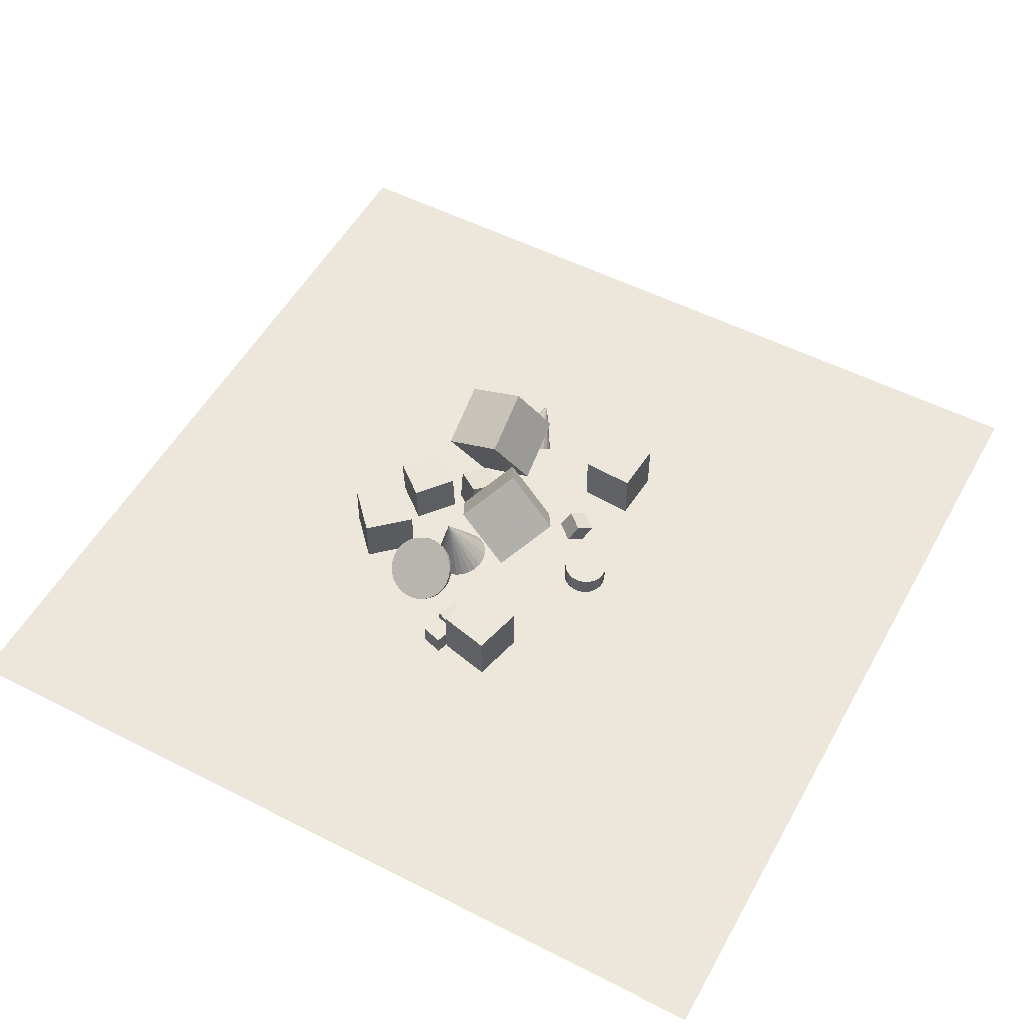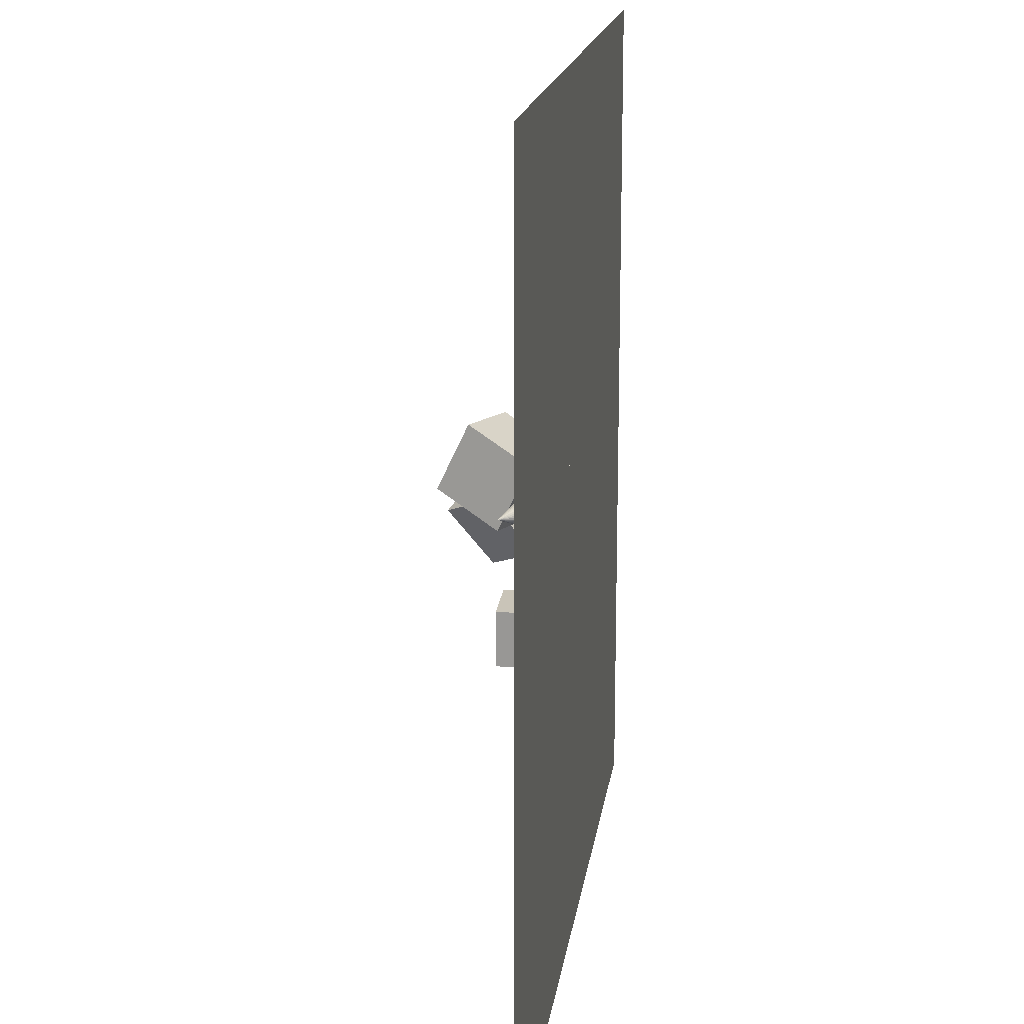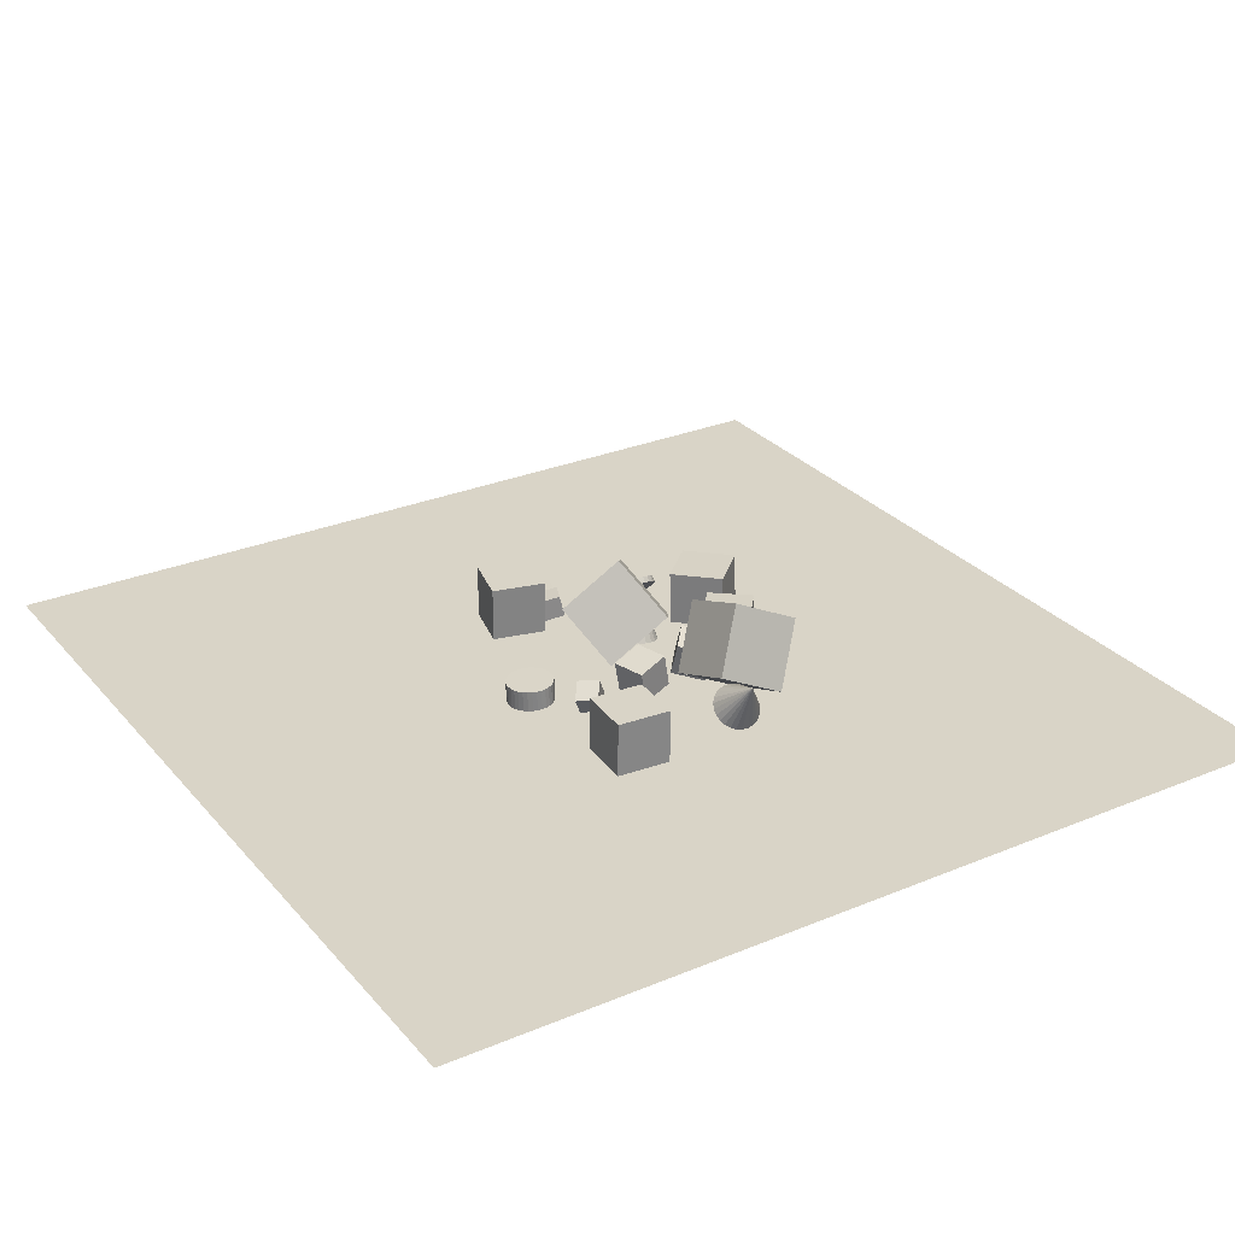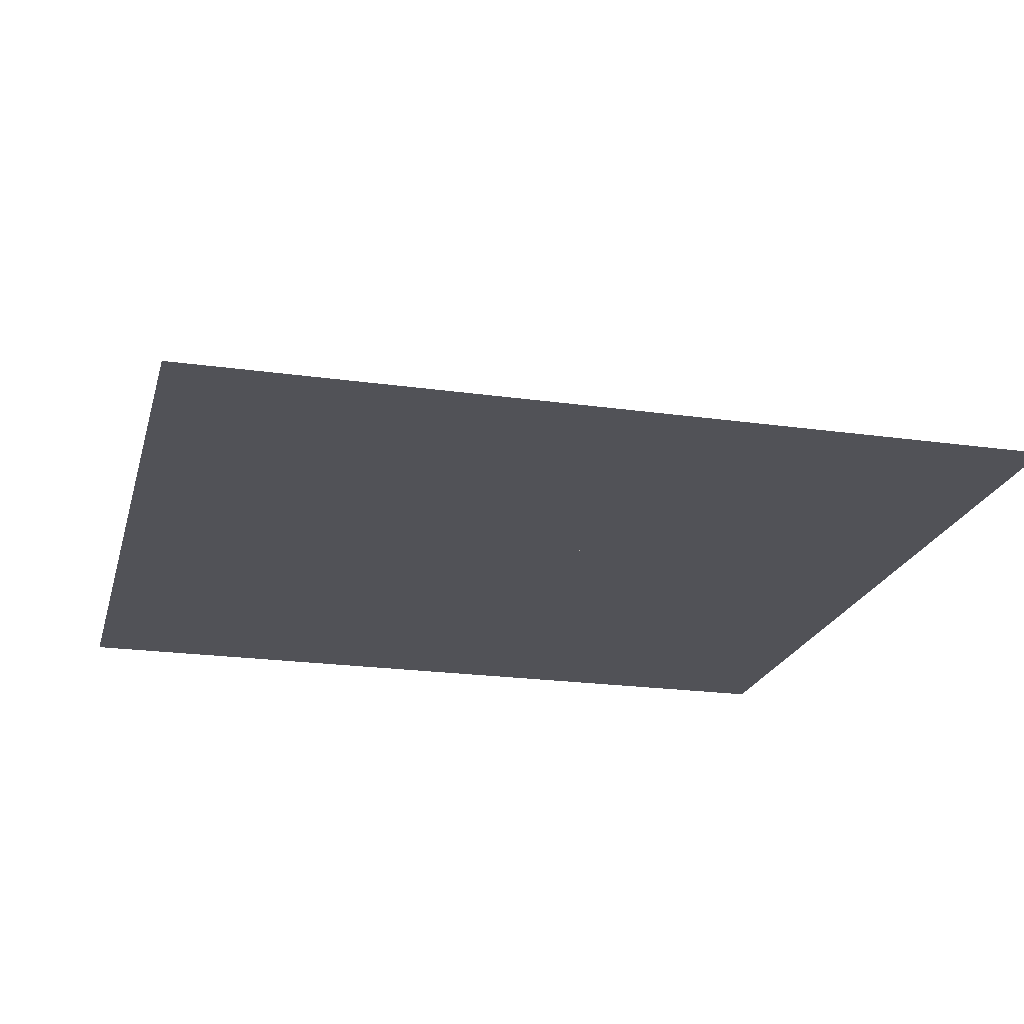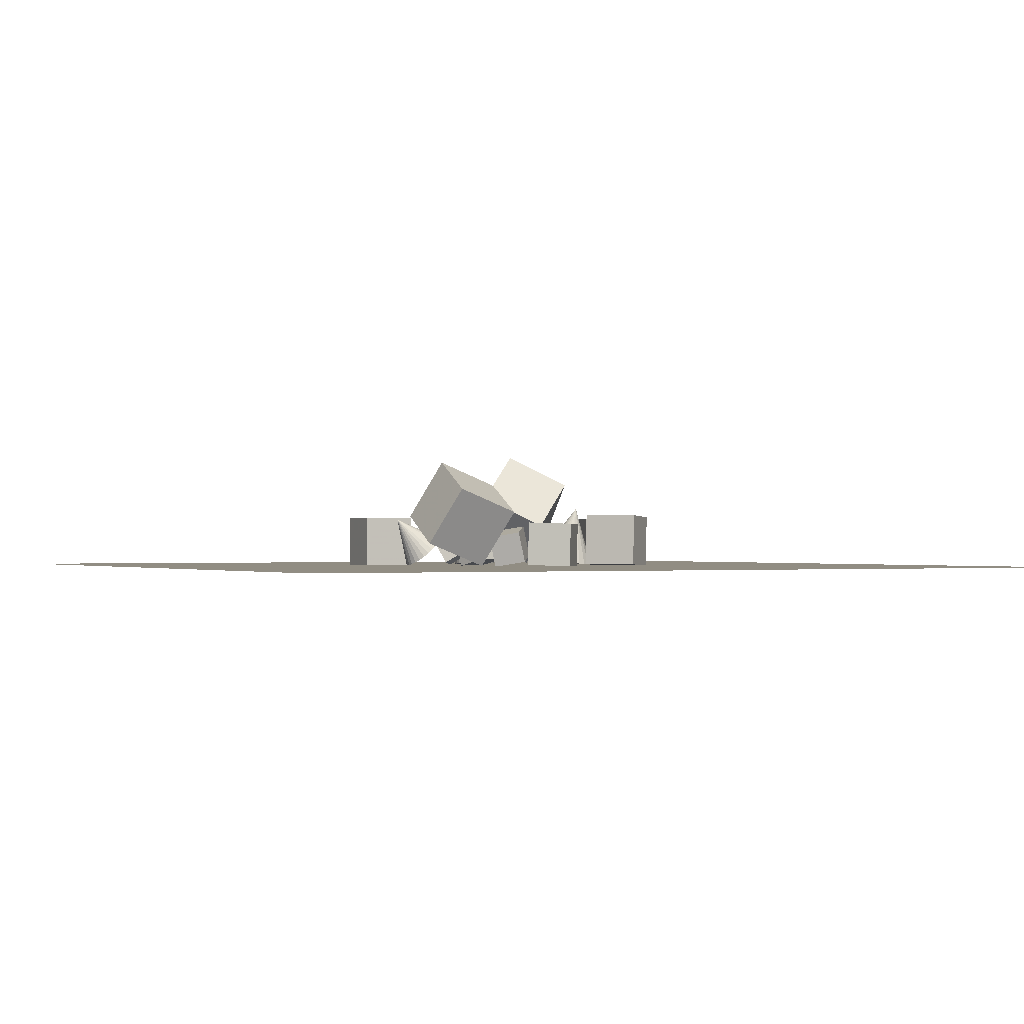
<metadata>
{"format":"obj","ext":"obj","renderer":"f3d","projection":"perspective","resolution":1024,"background":"white","views":[{"elev":53.2,"azim":-61.4,"up":"+Z"},{"elev":16.8,"azim":97.8,"up":"+Y"},{"elev":28.5,"azim":58.0,"up":"+Z"},{"elev":-21.5,"azim":75.9,"up":"+Z"},{"elev":-0.8,"azim":151.7,"up":"+Z"}]}
</metadata>
<code>
v -0.9219 12.54 -1.972
v -1.103 12.27 -1.942
v -1.348 12.06 -1.93
v -1.64 11.91 -1.938
v -1.959 11.84 -1.965
v -2.283 11.85 -2.009
v -2.591 11.95 -2.067
v -2.347 13.54 0.228
v -2.86 12.12 -2.135
v -3.074 12.36 -2.209
v -3.217 12.64 -2.283
v -3.279 12.96 -2.352
v -3.257 13.28 -2.412
v -3.151 13.59 -2.459
v -2.97 13.86 -2.489
v -2.725 14.07 -2.5
v -2.433 14.22 -2.492
v -2.114 14.29 -2.465
v -1.79 14.28 -2.421
v -1.483 14.18 -2.363
v -1.213 14.01 -2.295
v -0.9995 13.77 -2.222
v -0.8566 13.49 -2.148
v -0.7942 13.17 -2.078
v -0.8165 12.85 -2.018
f 24 8 25
f 1 8 2
f 23 8 24
f 22 8 23
f 21 8 22
f 20 8 21
f 19 8 20
f 18 8 19
f 17 8 18
f 16 8 17
f 15 8 16
f 14 8 15
f 13 8 14
f 12 8 13
f 11 8 12
f 10 8 11
f 9 8 10
f 7 8 9
f 6 8 7
f 5 8 6
f 4 8 5
f 3 8 4
f 25 8 1
f 2 8 3
f 9 21 2
f 25 1 21
f 2 3 4
f 4 5 9
f 6 7 9
f 9 10 11
f 11 12 13
f 13 14 11
f 15 16 17
f 17 18 19
f 19 20 21
f 21 22 23
f 23 24 25
f 1 2 21
f 5 6 9
f 9 11 14
f 14 15 17
f 17 19 21
f 21 23 25
f 2 4 9
f 9 14 21
f 17 21 14
v 1.289 14.94 -2.356
v 0.4229 13.81 -2.056
v 1.666 15.03 -0.9509
v 0.7996 13.89 -0.6508
v 2.399 14.03 -2.599
v 1.533 12.9 -2.299
v 2.776 14.11 -1.194
v 1.91 12.98 -0.8937
f 27 29 28
f 33 32 28
f 31 30 32
f 27 26 30
f 28 32 30
f 31 33 29
f 26 27 28
f 29 33 28
f 33 31 32
f 31 27 30
f 26 28 30
f 27 31 29
v 1.284 10.55 -2.556
v 1.382 10.26 -1.131
v 0.8908 11.92 -2.252
v 0.9892 11.63 -0.8269
v 2.684 10.95 -2.571
v 2.782 10.66 -1.146
v 2.291 12.32 -2.267
v 2.389 12.04 -0.8418
f 37 36 34
f 37 41 40
f 39 38 40
f 35 34 38
f 36 40 38
f 41 37 35
f 35 37 34
f 36 37 40
f 41 39 40
f 39 35 38
f 34 36 38
f 39 41 35
v 2.536 16.2 0.005657
v 2.228 13.46 1.313
v 5.393 16.38 1.067
v 5.084 13.64 2.374
v 3.568 14.87 -2.541
v 3.26 12.13 -1.234
v 6.424 15.05 -1.48
v 6.116 12.31 -0.1726
f 45 44 42
f 45 49 48
f 47 46 48
f 47 43 42
f 44 48 46
f 49 45 43
f 43 45 42
f 44 45 48
f 49 47 48
f 46 47 42
f 42 44 46
f 47 49 43
v -2.683 10.39 -0.4199
v -0.4297 8.853 0.9451
v -2.154 12.78 1.405
v 0.09937 11.24 2.77
v -0.6937 11.51 -2.451
v 1.56 9.964 -1.086
v -0.1645 13.89 -0.6266
v 2.089 12.35 0.7384
f 53 52 50
f 53 57 56
f 57 55 54
f 55 51 50
f 50 52 56
f 57 53 51
f 51 53 50
f 52 53 56
f 56 57 54
f 54 55 50
f 54 50 56
f 55 57 51
v -6.014 12.14 -2.35
v -6.371 11.29 -2.57
v -6.121 11.95 -1.431
v -6.478 11.1 -1.652
v -5.146 11.77 -2.327
v -5.503 10.92 -2.548
v -5.253 11.57 -1.408
v -5.61 10.73 -1.629
f 61 60 58
f 61 65 64
f 65 63 62
f 63 59 58
f 60 64 62
f 65 61 59
f 59 61 58
f 60 61 64
f 64 65 62
f 62 63 58
f 58 60 62
f 63 65 59
v -0.383 8.02 -2.475
v -0.3811 7.983 -1.592
v -0.1931 8.069 -2.474
v -0.1913 8.032 -1.59
v 0.002625 8.08 -2.473
v 0.004433 8.043 -1.59
v 0.1967 8.052 -2.475
v 0.1985 8.016 -1.592
v 0.3817 7.987 -2.478
v 0.3835 7.951 -1.595
v 0.5505 7.888 -2.483
v 0.5523 7.851 -1.599
v 0.6966 7.757 -2.488
v 0.6984 7.721 -1.605
v 0.8144 7.601 -2.495
v 0.8162 7.564 -1.611
v 0.8993 7.424 -2.502
v 0.9011 7.387 -1.619
v 0.9482 7.234 -2.51
v 0.95 7.198 -1.627
v 0.9591 7.039 -2.518
v 0.9609 7.002 -1.635
v 0.9316 6.845 -2.526
v 0.9334 6.808 -1.643
v 0.8667 6.66 -2.534
v 0.8685 6.623 -1.65
v 0.767 6.491 -2.541
v 0.7688 6.455 -1.657
v 0.6363 6.345 -2.546
v 0.6381 6.309 -1.663
v 0.4796 6.228 -2.551
v 0.4814 6.191 -1.668
v 0.3029 6.143 -2.554
v 0.3047 6.106 -1.671
v 0.1131 6.094 -2.556
v 0.1149 6.057 -1.672
v -0.08265 6.083 -2.556
v -0.08085 6.047 -1.672
v -0.2767 6.11 -2.554
v -0.2749 6.074 -1.671
v -0.4617 6.175 -2.551
v -0.4599 6.139 -1.668
v -0.6305 6.275 -2.547
v -0.6287 6.238 -1.663
v -0.7766 6.405 -2.541
v -0.7748 6.369 -1.658
v -0.8944 6.562 -2.534
v -0.8926 6.526 -1.651
v -0.9794 6.739 -2.527
v -0.9776 6.702 -1.643
v -1.028 6.928 -2.519
v -1.026 6.892 -1.636
v -1.039 7.124 -2.511
v -1.037 7.087 -1.627
v -1.012 7.318 -2.503
v -1.01 7.281 -1.619
v -0.9467 7.503 -2.495
v -0.9449 7.466 -1.612
v -0.847 7.671 -2.489
v -0.8452 7.635 -1.605
v -0.7163 7.817 -2.483
v -0.7145 7.781 -1.599
v -0.5596 7.935 -2.478
v -0.5578 7.898 -1.595
f 66 67 69
f 68 69 71
f 71 73 72
f 73 75 74
f 74 75 77
f 77 79 78
f 78 79 81
f 81 83 82
f 83 85 84
f 84 85 87
f 87 89 88
f 89 91 90
f 91 93 92
f 93 95 94
f 94 95 97
f 97 99 98
f 99 101 100
f 101 103 102
f 102 103 105
f 105 107 106
f 106 107 109
f 109 111 110
f 111 113 112
f 112 113 115
f 115 117 116
f 117 119 118
f 118 119 121
f 121 123 122
f 122 123 125
f 124 125 127
f 95 87 71
f 128 129 67
f 126 127 129
f 96 112 66
f 68 66 69
f 70 68 71
f 70 71 72
f 72 73 74
f 76 74 77
f 76 77 78
f 80 78 81
f 80 81 82
f 82 83 84
f 86 84 87
f 86 87 88
f 88 89 90
f 90 91 92
f 92 93 94
f 96 94 97
f 96 97 98
f 98 99 100
f 100 101 102
f 104 102 105
f 104 105 106
f 108 106 109
f 108 109 110
f 110 111 112
f 114 112 115
f 114 115 116
f 116 117 118
f 120 118 121
f 120 121 122
f 124 122 125
f 126 124 127
f 71 69 127
f 67 129 127
f 127 125 123
f 123 121 127
f 119 117 111
f 115 113 111
f 111 109 119
f 107 105 103
f 103 101 97
f 99 97 101
f 95 93 91
f 91 89 87
f 87 85 83
f 83 81 71
f 79 77 71
f 75 73 71
f 69 67 127
f 127 121 119
f 117 115 111
f 109 107 103
f 103 97 95
f 95 91 87
f 87 83 71
f 77 75 71
f 71 127 119
f 119 109 103
f 103 95 71
f 81 79 71
f 71 119 103
f 66 128 67
f 128 126 129
f 128 66 126
f 68 70 66
f 72 74 76
f 76 78 80
f 80 82 84
f 84 86 80
f 88 90 96
f 92 94 96
f 96 98 100
f 100 102 104
f 104 106 108
f 108 110 112
f 112 114 116
f 116 118 112
f 120 122 124
f 124 126 66
f 66 70 72
f 72 76 80
f 80 86 88
f 90 92 96
f 96 100 104
f 104 108 96
f 112 118 120
f 120 124 66
f 66 72 80
f 80 88 96
f 96 108 112
f 112 120 66
f 66 80 96
v -7.513 8.819 -0.2104
v -5.251 8.282 -0.22
v -6.976 11.08 -0.2108
v -4.714 10.54 -0.2203
v -7.523 8.821 -2.536
v -5.26 8.284 -2.545
v -6.985 11.08 -2.536
v -4.723 10.55 -2.546
f 131 133 132
f 137 136 132
f 135 134 136
f 131 130 134
f 132 136 134
f 137 133 131
f 130 131 132
f 133 137 132
f 137 135 136
f 135 131 134
f 130 132 134
f 135 137 131
v -2.524 15.57 -2.538
v -2.579 15.51 -0.2141
v -4.107 17.27 -2.538
v -4.163 17.22 -0.2137
v -0.8222 17.15 -2.462
v -0.8775 17.1 -0.1382
v -2.406 18.85 -2.462
v -2.461 18.8 -0.1378
f 139 141 140
f 141 145 144
f 143 142 144
f 139 138 142
f 140 144 142
f 145 141 139
f 138 139 140
f 140 141 144
f 145 143 144
f 143 139 142
f 138 140 142
f 143 145 139
v 1.933 8.237 -2.557
v 1.271 8.705 -2.071
v 2.533 8.957 -2.433
v 1.871 9.425 -1.947
v 2.241 7.842 -1.756
v 1.58 8.31 -1.27
v 2.841 8.562 -1.632
v 2.18 9.03 -1.146
f 149 148 146
f 149 153 152
f 151 150 152
f 147 146 150
f 148 152 150
f 153 149 147
f 147 149 146
f 148 149 152
f 153 151 152
f 151 147 150
f 146 148 150
f 151 153 147
v 6.263 14.13 -2.099
v 6.421 13.98 -2.247
v 6.542 13.79 -2.368
v 6.617 13.55 -2.455
v 6.643 13.3 -2.501
v 6.616 13.04 -2.504
v 6.539 12.79 -2.462
v 7.168 13.09 -0.3377
v 6.416 12.58 -2.38
v 6.258 12.41 -2.262
v 6.073 12.29 -2.117
v 5.875 12.24 -1.954
v 5.677 12.26 -1.784
v 5.493 12.35 -1.62
v 5.335 12.49 -1.472
v 5.215 12.69 -1.35
v 5.139 12.93 -1.264
v 5.114 13.18 -1.217
v 5.141 13.44 -1.215
v 5.218 13.69 -1.256
v 5.34 13.9 -1.339
v 5.499 14.07 -1.457
v 5.683 14.19 -1.602
v 5.881 14.23 -1.765
v 6.079 14.22 -1.935
f 177 161 178
f 154 161 155
f 176 161 177
f 175 161 176
f 174 161 175
f 173 161 174
f 172 161 173
f 171 161 172
f 170 161 171
f 169 161 170
f 168 161 169
f 167 161 168
f 166 161 167
f 165 161 166
f 164 161 165
f 163 161 164
f 162 161 163
f 160 161 162
f 159 161 160
f 158 161 159
f 157 161 158
f 156 161 157
f 178 161 154
f 155 161 156
f 162 177 157
f 178 154 177
f 155 156 157
f 157 158 159
f 159 160 162
f 162 163 164
f 164 165 168
f 166 167 168
f 168 169 170
f 170 171 174
f 172 173 174
f 174 175 176
f 176 177 162
f 154 155 157
f 157 159 162
f 162 164 168
f 166 168 165
f 171 172 174
f 174 176 162
f 154 157 177
f 162 168 170
f 170 174 162
v -3.879 15.55 -1.234
v -4.047 15.55 -1.041
v -3.665 15.45 -1.052
v -3.833 15.44 -0.8591
v -3.47 15.29 -0.8877
v -3.638 15.28 -0.695
v -3.301 15.09 -0.7481
v -3.469 15.08 -0.5553
v -3.164 14.84 -0.6382
v -3.333 14.84 -0.4455
v -3.065 14.57 -0.5625
v -3.234 14.56 -0.3697
v -3.008 14.28 -0.5236
v -3.176 14.27 -0.3309
v -2.994 13.98 -0.5233
v -3.162 13.97 -0.3305
v -3.025 13.68 -0.5613
v -3.193 13.68 -0.3686
v -3.098 13.4 -0.6364
v -3.267 13.4 -0.4437
v -3.212 13.15 -0.7457
v -3.381 13.14 -0.5529
v -3.362 12.93 -0.8848
v -3.53 12.92 -0.692
v -3.542 12.75 -1.049
v -3.71 12.75 -0.8558
v -3.745 12.63 -1.23
v -3.913 12.62 -1.038
v -3.964 12.56 -1.424
v -4.132 12.55 -1.231
v -4.189 12.55 -1.621
v -4.357 12.54 -1.428
v -4.413 12.6 -1.814
v -4.581 12.59 -1.622
v -4.627 12.7 -1.997
v -4.795 12.7 -1.804
v -4.822 12.86 -2.161
v -4.99 12.85 -1.968
v -4.991 13.07 -2.3
v -5.159 13.06 -2.108
v -5.127 13.31 -2.41
v -5.296 13.3 -2.217
v -5.226 13.58 -2.486
v -5.395 13.57 -2.293
v -5.284 13.87 -2.525
v -5.452 13.87 -2.332
v -5.298 14.17 -2.525
v -5.466 14.16 -2.332
v -5.267 14.47 -2.487
v -5.435 14.46 -2.294
v -5.193 14.75 -2.412
v -5.362 14.74 -2.219
v -5.079 15 -2.303
v -5.248 15 -2.11
v -4.93 15.22 -2.164
v -5.098 15.22 -1.971
v -4.75 15.4 -2
v -4.918 15.39 -1.807
v -4.547 15.52 -1.818
v -4.715 15.51 -1.625
v -4.328 15.59 -1.625
v -4.496 15.58 -1.432
v -4.103 15.6 -1.428
v -4.271 15.59 -1.235
f 179 180 182
f 182 184 183
f 183 184 186
f 186 188 187
f 187 188 190
f 189 190 192
f 191 192 194
f 194 196 195
f 195 196 198
f 197 198 200
f 199 200 202
f 201 202 204
f 204 206 205
f 205 206 208
f 207 208 210
f 210 212 211
f 211 212 214
f 213 214 216
f 215 216 218
f 218 220 219
f 219 220 222
f 221 222 224
f 223 224 226
f 226 228 227
f 228 230 229
f 230 232 231
f 232 234 233
f 234 236 235
f 236 238 237
f 238 240 239
f 204 200 180
f 241 242 180
f 239 240 242
f 209 233 241
f 181 179 182
f 181 182 183
f 185 183 186
f 185 186 187
f 189 187 190
f 191 189 192
f 193 191 194
f 193 194 195
f 197 195 198
f 199 197 200
f 201 199 202
f 203 201 204
f 203 204 205
f 207 205 208
f 209 207 210
f 209 210 211
f 213 211 214
f 215 213 216
f 217 215 218
f 217 218 219
f 221 219 222
f 223 221 224
f 225 223 226
f 225 226 227
f 227 228 229
f 229 230 231
f 231 232 233
f 233 234 235
f 235 236 237
f 237 238 239
f 184 182 188
f 180 242 238
f 240 238 242
f 236 234 232
f 232 230 228
f 228 226 224
f 224 222 220
f 220 218 216
f 216 214 212
f 212 210 208
f 208 206 204
f 204 202 200
f 200 198 196
f 196 194 200
f 192 190 188
f 188 186 184
f 182 180 200
f 238 236 232
f 232 228 224
f 224 220 216
f 216 212 204
f 208 204 212
f 200 194 188
f 192 188 194
f 180 238 224
f 232 224 238
f 216 204 180
f 200 188 182
f 180 224 216
f 179 241 180
f 241 239 242
f 241 179 183
f 181 183 179
f 185 187 183
f 189 191 193
f 193 195 199
f 197 199 195
f 201 203 209
f 205 207 209
f 209 211 213
f 213 215 217
f 217 219 213
f 221 223 225
f 225 227 229
f 229 231 225
f 233 235 239
f 237 239 235
f 241 183 193
f 187 189 193
f 193 199 209
f 203 205 209
f 209 213 219
f 219 221 225
f 225 231 233
f 233 239 241
f 183 187 193
f 199 201 209
f 209 219 225
f 225 233 209
f 241 193 209
v -7.439 11.29 -2.561
v -7.45 11.27 -1.616
v -7.167 12.19 -2.543
v -7.178 12.18 -1.598
v -6.534 11.01 -2.555
v -6.545 11 -1.61
v -6.262 11.92 -2.537
v -6.273 11.9 -1.592
f 246 245 243
f 250 249 245
f 250 248 247
f 244 243 247
f 243 245 249
f 248 250 246
f 244 246 243
f 246 250 245
f 249 250 247
f 248 244 247
f 247 243 249
f 244 248 246
v 4.575 7.103 -2.545
v 4.586 7.108 -0.2194
v 4.718 9.424 -2.55
v 4.729 9.429 -0.2249
v 6.896 6.96 -2.555
v 6.907 6.965 -0.2299
v 7.039 9.281 -2.561
v 7.05 9.285 -0.2353
f 252 254 253
f 258 257 253
f 256 255 257
f 252 251 255
f 253 257 255
f 258 254 252
f 251 252 253
f 254 258 253
f 258 256 257
f 256 252 255
f 251 253 255
f 256 258 252
v -0.8113 16.26 -2.549
v -0.8592 16.3 -0.5495
v 0.4579 17.81 -2.549
v 0.41 17.85 -0.5498
v 0.7337 14.99 -2.486
v 0.6858 15.03 -0.4872
v 2.003 16.54 -2.487
v 1.955 16.58 -0.4876
f 262 261 259
f 266 265 261
f 264 263 265
f 260 259 263
f 259 261 265
f 266 262 260
f 260 262 259
f 262 266 261
f 266 264 265
f 264 260 263
f 263 259 265
f 264 266 260
v -18.87 -7.621 -2.577
v 18.87 -7.621 -2.577
v -18.87 30.12 -2.577
v 18.87 30.12 -2.577
f 268 270 269
f 267 268 269

</code>
